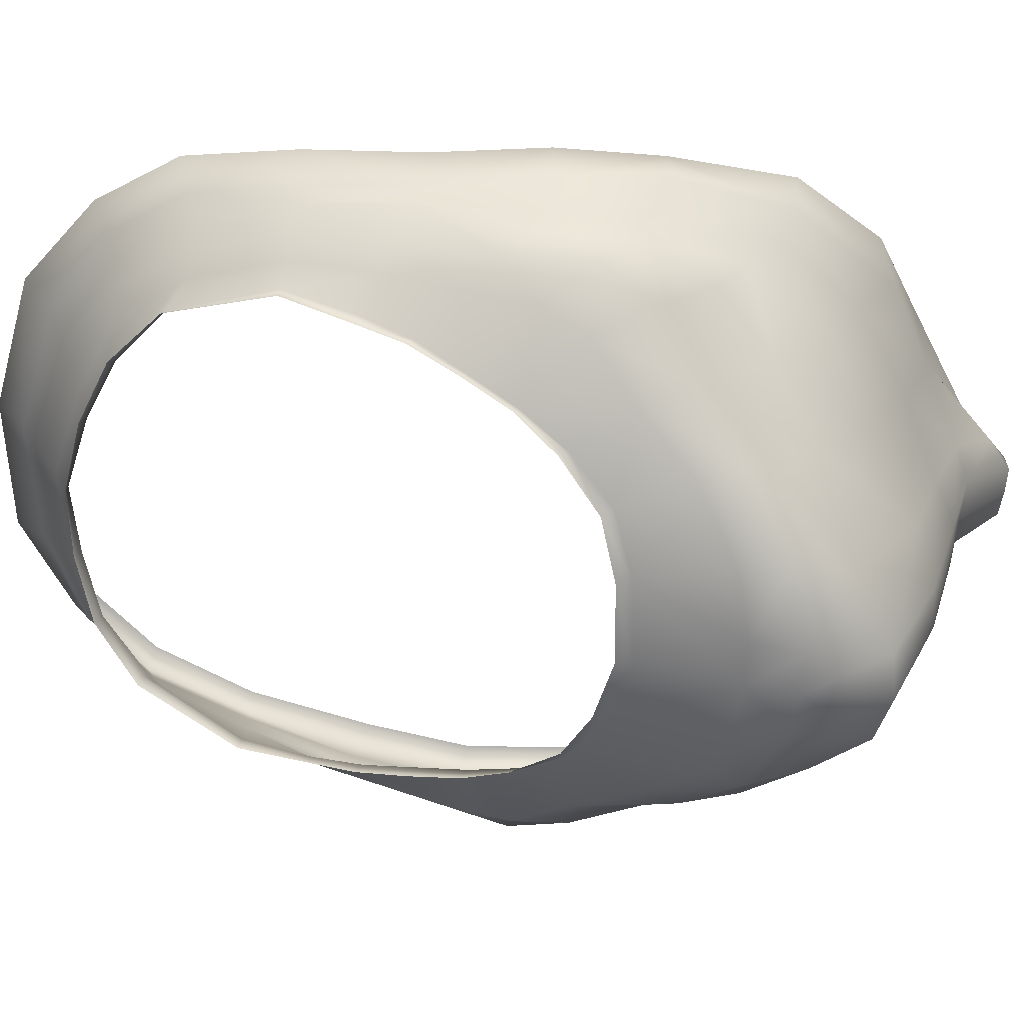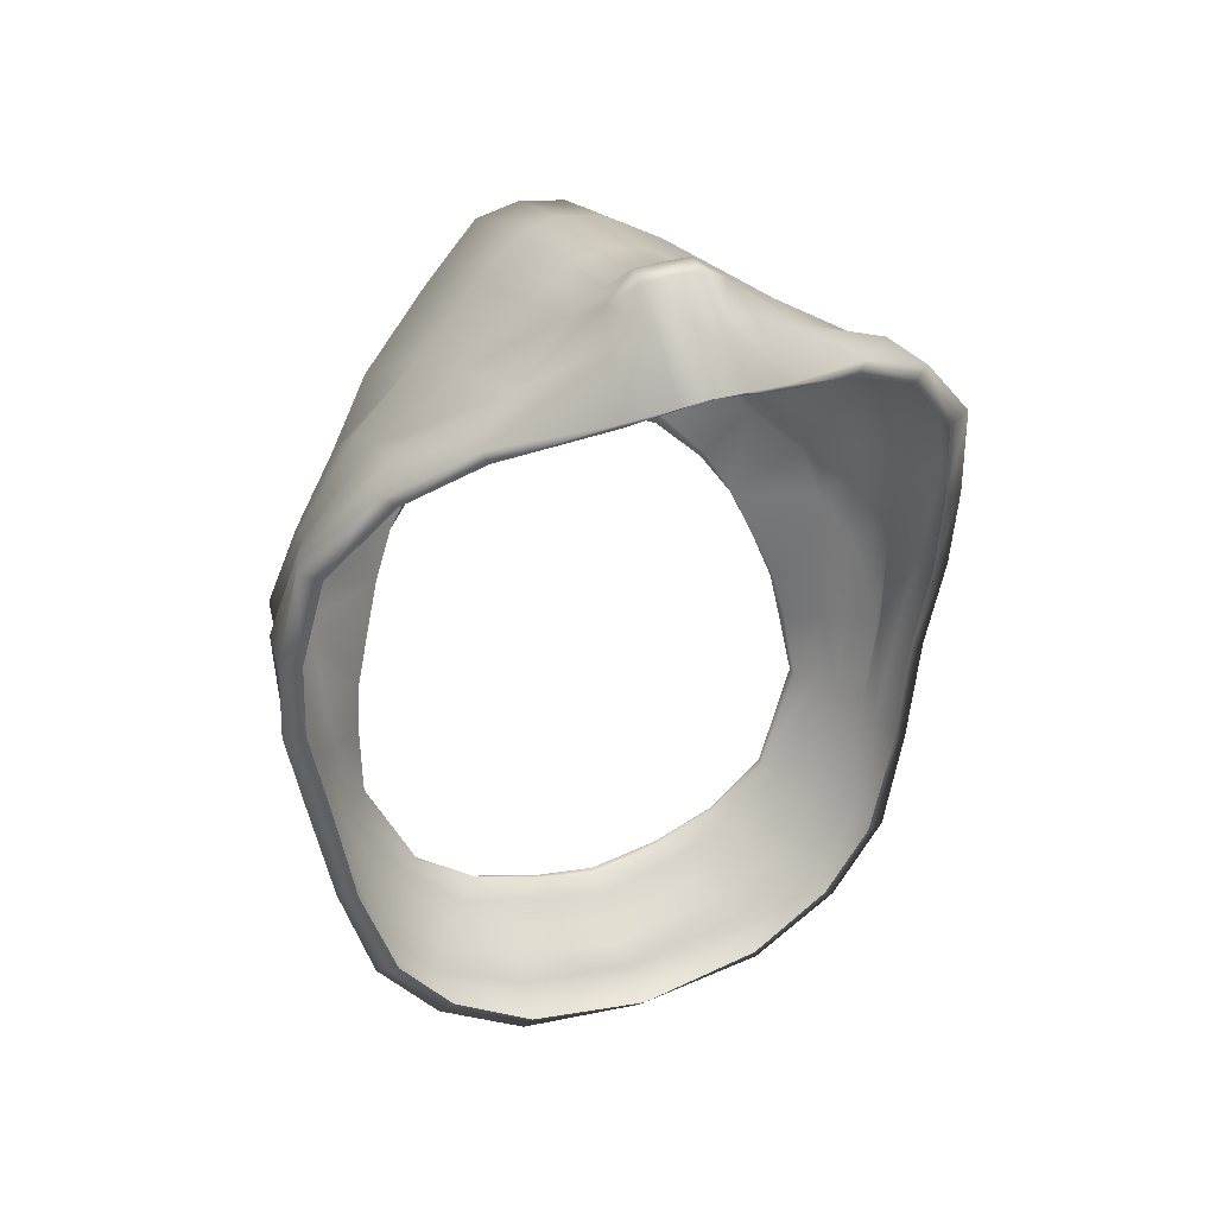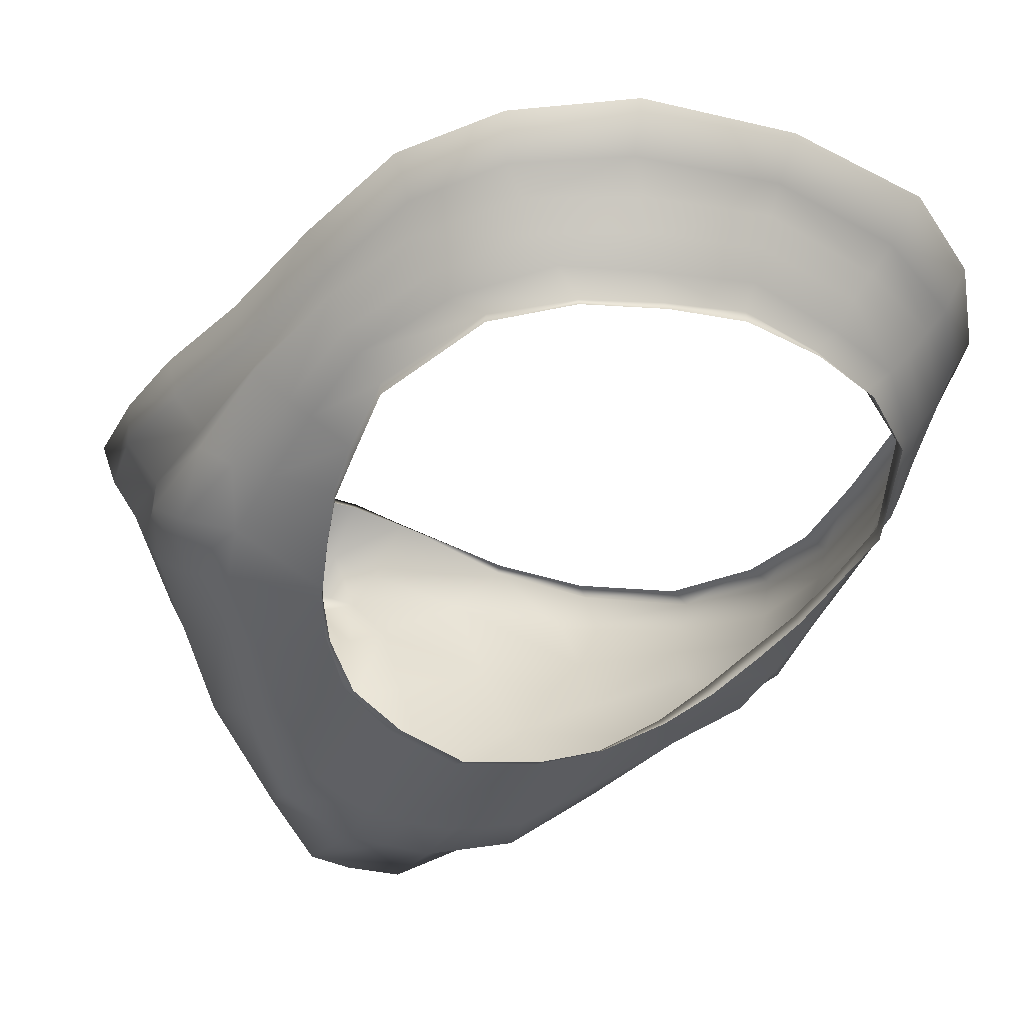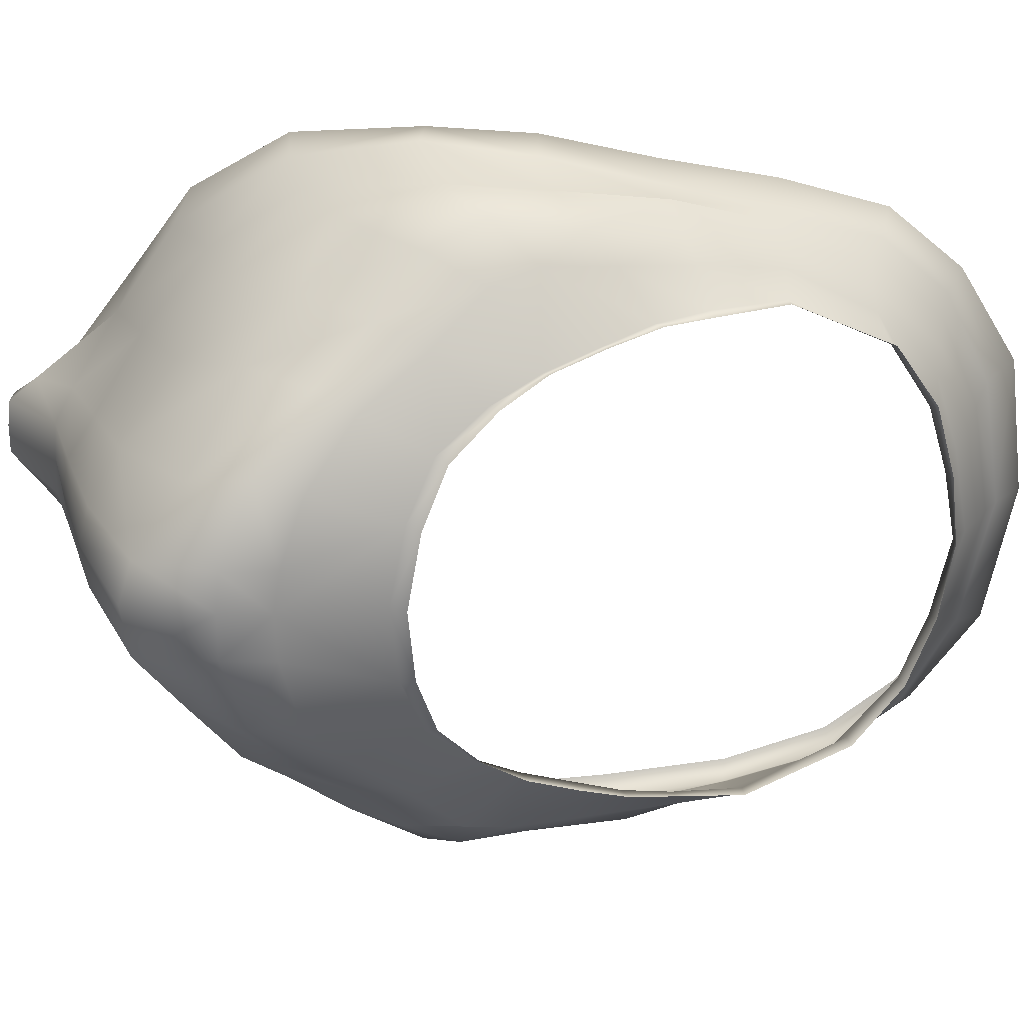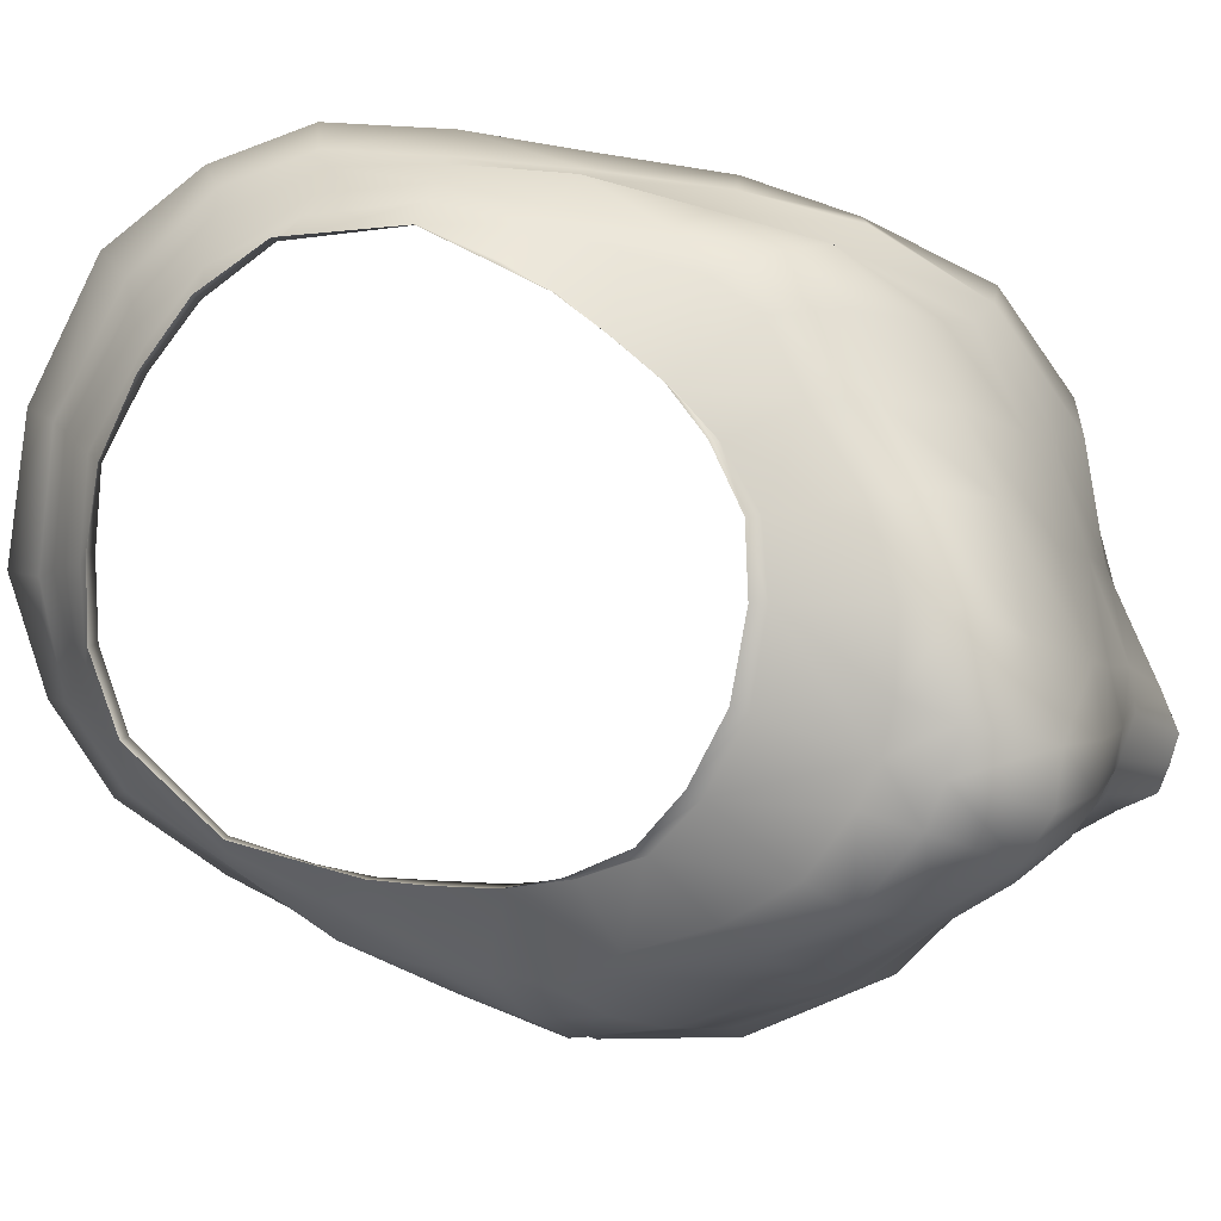
<metadata>
{"format":"obj","ext":"obj","renderer":"f3d","projection":"perspective","resolution":1024,"background":"white","views":[{"elev":-56.7,"azim":-97.1,"up":"+Y"},{"elev":41.0,"azim":158.5,"up":"+Z"},{"elev":-30.9,"azim":151.7,"up":"+Y"},{"elev":-65.4,"azim":87.3,"up":"+Y"},{"elev":-79.4,"azim":-107.8,"up":"+Y"}]}
</metadata>
<code>
g n_face_verizon2020mask_mesh
v 0.04045 92.5 5.401
v -0.3126 92.34 5.237
v 0.04796 92.35 5.284
v -0.3877 92.47 5.354
v 0.06749 91.89 5.88
v -0.8444 92.08 4.962
v -0.3201 91.88 5.87
v -0.9526 92.17 5.093
v -2.13 91.53 4.464
v -0.8294 91.59 5.62
v -2.227 91.55 4.683
v -1.705 91.02 4.923
v -3.047 91.18 3.894
v -2.943 90.63 4.195
v -3.239 91.13 4.061
v -3.831 90.76 2.79
v -4.099 90.68 2.885
v -3.942 90.22 2.852
v -4.082 90.42 1.316
v -4.342 90.33 1.342
v -4.309 89.86 1.399
v -4.103 90.28 0.1098
v -4.241 89.72 0.08124
v -4.364 90.17 0.07373
v -3.897 90.26 -1.17
v -3.993 89.71 -1.316
v -4.154 90.14 -1.271
v -3.941 90.3 -2.665
v -3.696 90.43 -2.667
v -3.688 89.87 -2.668
v -3.358 90.09 -3.873
v -3.314 90.66 -3.913
v -3.583 90.53 -3.986
v -2.691 90.23 -4.711
v -2.835 90.69 -4.935
v -2.662 90.79 -4.747
v -1.572 90.32 -5.32
v -1.615 90.87 -5.432
v -1.699 90.74 -5.692
v 0.01941 90.34 -5.613
v 0.008899 90.91 -5.737
v 0.02693 90.74 -5.955
v 0.04045 92.5 5.401
v 0.04796 92.35 5.284
v 0.2958 92.34 5.237
v 0.3695 92.47 5.354
v 0.06749 91.89 5.88
v 0.8277 92.08 4.962
v 0.383 91.88 5.87
v 0.9343 92.17 5.093
v 2.114 91.53 4.464
v 0.8142 91.59 5.623
v 2.21 91.55 4.683
v 1.687 91.02 4.923
v 3.03 91.18 3.894
v 2.926 90.63 4.195
v 3.221 91.13 4.061
v 3.814 90.76 2.79
v 4.08 90.68 2.885
v 3.926 90.22 2.852
v 4.064 90.42 1.316
v 4.324 90.33 1.342
v 4.291 89.86 1.399
v 4.086 90.28 0.1098
v 4.224 89.72 0.08124
v 4.346 90.17 0.07373
v 3.88 90.27 -1.17
v 3.975 89.71 -1.316
v 4.137 90.13 -1.271
v 3.923 90.3 -2.665
v 3.678 90.43 -2.667
v 3.67 89.87 -2.668
v 3.34 90.09 -3.874
v 3.298 90.66 -3.913
v 3.566 90.53 -3.986
v 2.673 90.23 -4.711
v 2.817 90.69 -4.935
v 2.646 90.79 -4.747
v 1.553 90.32 -5.32
v 1.598 90.87 -5.432
v 1.683 90.74 -5.692
v 0.01941 90.34 -5.613
v 0.008899 90.91 -5.737
v 0.02693 90.74 -5.955
v 3.054 88.66 -2.698
v 3.06 88.51 -2.724
v 2.967 88.25 -1.897
v 2.991 88.39 -1.843
v 3.383 88.72 -1.704
v 3.308 88.96 -2.673
v 3.448 89.22 -2.67
v 2.881 88.2 -1.244
v 2.898 88.07 -1.331
v 3.58 88.95 -1.555
v 3.615 89.61 -2.664
v 3.422 88.46 -0.8127
v 3.458 88.22 0.02716
v 2.677 87.99 -0.6804
v 2.71 87.85 -0.7405
v 2.435 87.74 -0.04495
v 2.473 87.62 -0.1216
v 3.733 88.72 -0.4491
v 3.929 89.3 -1.405
v 2.127 87.47 0.5199
v 2.129 87.38 0.3967
v 1.645 87.21 1.058
v 1.592 87.13 0.9105
v 2.709 87.59 1.149
v 3.301 87.94 0.5725
v 3.889 89.41 -1.373
v 3.67 89.87 -2.668
v 3.975 89.71 -1.316
v 4.224 89.72 0.08124
v 3.975 89.28 -0.08402
v 4.291 89.86 1.399
v 3.999 89.03 -0.1471
v 4.005 89.26 1.13
v 3.926 90.22 2.852
v 3.879 88.54 0.592
v 3.556 88.32 1.298
v 4.053 88.87 1.037
v 2.886 87.9 1.785
v 3.724 89.76 2.652
v 3.667 89.23 2.299
v 3.622 88.78 1.944
v 3.012 88.38 2.605
v 2.929 89.88 3.741
v 2.926 90.63 4.195
v 1.687 91.02 4.923
v 2.892 89.13 3.407
v 1.881 89.86 4.483
v 2.015 88.78 3.965
v 2.371 87.71 3.12
v 1.122 88.34 4.564
v 2.294 87.32 2.365
v 1.34 86.99 3.687
v 2.084 87.22 1.887
v 1.477 86.73 2.948
v 1.332 86.74 2.404
v 0.9358 86.98 1.34
v 0.8848 86.93 1.167
v 0.5302 86.59 2.638
v 0.0119 86.58 2.697
v 0.03444 86.83 1.483
v 0.0119 86.77 1.285
v -0.9045 86.93 1.167
v 0.5122 86.52 3.272
v -0.9556 86.98 1.34
v -1.611 87.13 0.9105
v 0.5648 86.61 4.207
v 0.0119 86.54 3.302
v -1.663 87.21 1.058
v -2.145 87.47 0.5199
v -2.147 87.38 0.3967
v -2.491 87.61 -0.1216
v -0.556 86.59 2.638
v -0.5395 86.52 3.272
v -1.351 86.74 2.404
v -1.495 86.73 2.948
v -2.102 87.22 1.887
v -2.727 87.59 1.149
v -2.452 87.74 -0.04495
v -2.312 87.32 2.365
v -1.36 86.99 3.687
v -0.5905 86.61 4.207
v -2.694 87.99 -0.6804
v -2.727 87.85 -0.7405
v -2.916 88.07 -1.331
v 0.0119 86.64 4.345
v 0.01341 88.08 4.967
v -2.9 88.2 -1.244
v -2.985 88.25 -1.897
v 0.4927 88.09 4.871
v 0.9343 89.61 5
v 0.4266 89.53 5.306
v 0.02242 89.45 5.354
v -0.4433 89.53 5.306
v -0.5109 88.09 4.871
v -0.9526 89.61 5
v -1.14 88.34 4.564
v -2.387 87.71 3.12
v -2.904 87.9 1.785
v -3.319 87.93 0.574
v -3.477 88.22 0.02716
v -3.574 88.32 1.298
v -3.029 88.38 2.605
v -2.033 88.78 3.965
v -1.899 89.86 4.483
v -0.9526 89.61 5
v -3.434 88.44 -0.8127
v -2.909 89.13 3.406
v -0.873 90.61 5.403
v -0.4433 89.53 5.306
v -3.897 88.53 0.592
v -3.751 88.71 -0.4491
v -3.391 88.69 -1.705
v -3.597 88.94 -1.553
v -3.008 88.39 -1.843
v -3.072 88.66 -2.698
v -3.078 88.5 -2.724
v -3.299 88.89 -2.679
v -3.463 89.22 -2.671
v -3.631 89.61 -2.662
v -3.945 89.29 -1.405
v -4.016 89.02 -0.1471
v -3.908 89.41 -1.373
v -3.688 89.87 -2.668
v -3.993 89.71 -1.316
v -4.241 89.72 0.08124
v -3.993 89.28 -0.08402
v -4.309 89.86 1.399
v -4.022 89.25 1.13
v -3.942 90.22 2.852
v -4.071 88.87 1.037
v -3.639 88.78 1.946
v -3.684 89.23 2.299
v -3.741 89.76 2.652
v -2.946 89.88 3.741
v -2.943 90.63 4.195
v -1.705 91.02 4.923
v -0.6566 91.25 5.931
v -0.8294 91.59 5.62
v -0.3201 91.88 5.87
v -0.4568 90.49 5.598
v 0.04796 90.46 5.602
v 0.02242 89.45 5.354
v 0.4266 89.53 5.306
v -0.2826 91.47 6.242
v 0.0735 91.48 6.272
v 0.06749 91.89 5.88
v 0.383 91.88 5.87
v -0.2705 91.21 6.263
v 0.075 91.22 6.284
v 0.4386 90.49 5.598
v 0.392 91.21 6.268
v 0.404 91.47 6.245
v 0.7075 91.25 5.931
v 0.8142 91.59 5.623
v 0.8562 90.61 5.403
v 0.9343 89.61 5
v 0.04946 89.17 -4.92
v 0.03744 89.04 -4.938
v 0.8908 89 -4.804
v 0.9013 89.12 -4.728
v 1.098 89.35 -4.861
v 0.03744 89.42 -5.099
v 0.03744 89.73 -5.285
v 1.723 89.05 -4.448
v 1.764 88.94 -4.528
v 2.516 88.82 -3.968
v 1.218 89.68 -5.036
v 0.02993 90.04 -5.437
v 2.009 89.32 -4.535
v 2.482 88.96 -3.917
v 3.06 88.51 -2.724
v 3.054 88.66 -2.698
v 3.308 88.96 -2.673
v 2.769 89.17 -3.766
v 2.973 89.42 -3.729
v 3.448 89.22 -2.67
v 1.372 89.98 -5.162
v 0.01941 90.34 -5.613
v 1.553 90.32 -5.32
v 2.231 89.59 -4.596
v 3.221 89.78 -3.729
v 3.615 89.61 -2.664
v 2.462 89.93 -4.644
v 2.673 90.23 -4.711
v 3.34 90.09 -3.874
v 3.67 89.87 -2.668
v 0.04946 89.17 -4.92
v -0.9075 89 -4.819
v 0.03744 89.04 -4.938
v -0.918 89.12 -4.74
v -1.115 89.35 -4.866
v 0.03744 89.42 -5.099
v 0.03744 89.73 -5.285
v -1.741 89.05 -4.448
v -1.78 88.94 -4.528
v -2.533 88.82 -3.968
v -1.235 89.68 -5.036
v 0.02993 90.04 -5.437
v -2.025 89.32 -4.535
v -2.499 88.96 -3.918
v -3.078 88.5 -2.724
v -3.072 88.66 -2.698
v -3.299 88.89 -2.679
v -2.785 89.17 -3.766
v -2.991 89.42 -3.729
v -3.463 89.22 -2.671
v -1.388 89.98 -5.162
v 0.01941 90.34 -5.613
v -1.572 90.32 -5.32
v -2.248 89.59 -4.596
v -3.239 89.78 -3.727
v -3.631 89.61 -2.662
v -2.479 89.93 -4.644
v -2.691 90.23 -4.711
v -3.358 90.09 -3.873
v -3.688 89.87 -2.668
g n_face_verizon2020mask_mesh_0
f 3 2 1
f 2 4 1
f 1 4 5
f 2 6 4
f 4 7 5
f 6 8 4
f 4 8 7
f 6 9 8
f 8 10 7
f 9 11 8
f 10 8 11
f 12 10 11
f 9 13 11
f 12 11 14
f 13 15 11
f 11 15 14
f 13 16 15
f 14 15 17
f 16 17 15
f 18 14 17
f 16 19 17
f 18 17 20
f 19 20 17
f 21 18 20
f 19 22 20
f 21 20 23
f 22 24 20
f 20 24 23
f 22 25 24
f 23 24 26
f 25 27 24
f 24 27 26
f 28 27 25
f 26 27 28
f 29 28 25
f 30 26 28
f 31 30 28
f 29 32 28
f 33 31 28
f 32 33 28
f 34 31 33
f 35 33 32
f 35 34 33
f 36 35 32
f 34 35 37
f 36 38 35
f 35 39 37
f 38 39 35
f 37 39 40
f 38 41 39
f 39 42 40
f 41 42 39
f 45 44 43
f 46 45 43
f 46 43 47
f 48 45 46
f 49 46 47
f 50 48 46
f 50 46 49
f 51 48 50
f 52 50 49
f 53 51 50
f 50 52 53
f 52 54 53
f 55 51 53
f 53 54 56
f 57 55 53
f 57 53 56
f 58 55 57
f 57 56 59
f 59 58 57
f 56 60 59
f 61 58 59
f 59 60 62
f 62 61 59
f 60 63 62
f 64 61 62
f 62 63 65
f 66 64 62
f 66 62 65
f 67 64 66
f 66 65 68
f 69 67 66
f 69 66 68
f 69 70 67
f 69 68 70
f 70 71 67
f 68 72 70
f 72 73 70
f 74 71 70
f 73 75 70
f 75 74 70
f 73 76 75
f 75 77 74
f 76 77 75
f 77 78 74
f 77 76 79
f 80 78 77
f 81 77 79
f 81 80 77
f 81 79 82
f 83 80 81
f 84 81 82
f 84 83 81
f 87 86 85
f 88 87 85
f 89 88 85
f 90 89 85
f 90 91 89
f 88 92 87
f 92 93 87
f 91 94 89
f 91 95 94
f 88 89 96
f 92 88 96
f 89 94 96
f 92 96 97
f 92 98 93
f 98 92 97
f 98 99 93
f 98 100 99
f 100 98 97
f 100 101 99
f 94 102 96
f 96 102 97
f 95 103 94
f 94 103 102
f 100 104 101
f 104 105 101
f 104 106 105
f 106 107 105
f 104 100 108
f 104 108 106
f 109 100 97
f 100 109 108
f 110 103 95
f 110 95 111
f 112 110 111
f 112 113 110
f 113 114 110
f 110 114 103
f 113 115 114
f 114 116 103
f 103 116 102
f 115 117 114
f 114 117 116
f 117 115 118
f 102 119 97
f 102 116 119
f 120 109 97
f 119 120 97
f 116 121 119
f 117 121 116
f 119 121 120
f 109 120 122
f 108 109 122
f 123 117 118
f 121 117 124
f 117 123 124
f 121 125 120
f 125 121 124
f 120 125 126
f 126 125 124
f 122 120 126
f 127 123 118
f 128 127 118
f 128 129 127
f 130 124 123
f 127 130 123
f 130 126 124
f 127 131 130
f 129 131 127
f 130 132 126
f 131 132 130
f 122 126 133
f 132 133 126
f 134 132 131
f 133 132 134
f 135 122 133
f 108 122 135
f 136 133 134
f 135 133 136
f 137 108 135
f 108 137 106
f 137 135 138
f 138 135 136
f 137 139 106
f 139 137 138
f 139 140 106
f 106 140 107
f 140 141 107
f 139 138 142
f 139 142 140
f 142 143 140
f 140 144 141
f 143 144 140
f 144 145 141
f 145 144 146
f 138 147 142
f 147 138 136
f 143 142 147
f 144 148 146
f 144 143 148
f 146 148 149
f 150 147 136
f 150 136 134
f 151 143 147
f 151 147 150
f 148 152 149
f 149 152 153
f 154 149 153
f 154 153 155
f 143 156 148
f 143 151 157
f 156 143 157
f 156 158 148
f 148 158 152
f 159 158 156
f 157 159 156
f 158 160 152
f 160 158 159
f 153 152 161
f 152 160 161
f 153 162 155
f 162 153 161
f 163 160 159
f 161 160 163
f 159 157 164
f 163 159 164
f 157 151 165
f 157 165 164
f 155 162 166
f 167 155 166
f 167 166 168
f 151 169 165
f 165 169 170
f 169 151 150
f 169 150 170
f 166 171 168
f 168 171 172
f 150 173 170
f 173 150 134
f 173 134 174
f 175 173 174
f 170 173 175
f 176 170 175
f 170 176 177
f 178 170 177
f 178 165 170
f 178 177 179
f 180 178 179
f 165 178 180
f 164 165 180
f 181 164 180
f 181 163 164
f 182 163 181
f 182 161 163
f 183 161 182
f 183 162 161
f 183 184 162
f 184 166 162
f 185 183 182
f 183 185 184
f 186 182 181
f 185 182 186
f 187 181 180
f 181 187 186
f 187 180 188
f 180 189 188
f 184 190 166
f 190 171 166
f 187 191 186
f 187 188 191
f 188 189 192
f 189 193 192
f 185 194 184
f 195 190 184
f 194 195 184
f 190 196 171
f 195 197 190
f 197 196 190
f 196 198 171
f 171 198 172
f 172 198 199
f 198 196 199
f 200 172 199
f 196 201 199
f 202 201 196
f 197 202 196
f 203 202 197
f 204 197 195
f 204 203 197
f 205 195 194
f 205 204 195
f 204 206 203
f 203 206 207
f 206 208 207
f 209 208 206
f 210 206 204
f 210 209 206
f 205 210 204
f 211 209 210
f 212 211 210
f 212 210 205
f 211 212 213
f 214 205 194
f 214 212 205
f 214 194 185
f 215 214 185
f 215 185 186
f 214 215 216
f 215 186 216
f 212 214 216
f 186 191 216
f 217 212 216
f 212 217 213
f 216 191 217
f 217 218 213
f 191 218 217
f 218 219 213
f 188 218 191
f 220 219 218
f 188 220 218
f 220 188 192
f 220 192 221
f 222 220 221
f 222 221 223
f 221 192 224
f 193 224 192
f 224 193 225
f 193 226 225
f 226 227 225
f 221 228 223
f 228 229 223
f 229 230 223
f 230 229 231
f 232 228 221
f 232 221 224
f 228 232 229
f 233 232 224
f 225 233 224
f 232 233 229
f 227 234 225
f 233 225 234
f 233 235 229
f 235 233 234
f 229 236 231
f 235 236 229
f 236 237 231
f 236 235 237
f 237 235 234
f 237 238 231
f 129 238 237
f 234 227 239
f 239 237 234
f 239 129 237
f 227 240 239
f 131 129 239
f 240 131 239
f 240 134 131
f 243 242 241
f 244 243 241
f 245 244 241
f 246 245 241
f 246 247 245
f 244 248 243
f 248 249 243
f 250 249 248
f 247 251 245
f 247 252 251
f 245 253 244
f 253 248 244
f 245 251 253
f 254 250 248
f 255 250 254
f 256 255 254
f 257 256 254
f 258 254 248
f 258 257 254
f 253 258 248
f 258 259 257
f 258 253 259
f 259 260 257
f 252 261 251
f 252 262 261
f 262 263 261
f 251 264 253
f 253 264 259
f 251 261 264
f 259 265 260
f 259 264 265
f 265 266 260
f 261 263 267
f 261 267 264
f 264 267 265
f 263 268 267
f 267 268 269
f 265 267 269
f 265 269 266
f 269 270 266
f 273 272 271
f 272 274 271
f 274 275 271
f 275 276 271
f 277 276 275
f 278 274 272
f 279 278 272
f 279 280 278
f 281 277 275
f 282 277 281
f 283 275 274
f 278 283 274
f 281 275 283
f 280 284 278
f 280 285 284
f 285 286 284
f 286 287 284
f 284 288 278
f 287 288 284
f 288 283 278
f 289 288 287
f 283 288 289
f 290 289 287
f 291 282 281
f 292 282 291
f 293 292 291
f 294 281 283
f 294 283 289
f 291 281 294
f 295 289 290
f 294 289 295
f 296 295 290
f 293 291 297
f 297 291 294
f 297 294 295
f 298 293 297
f 298 297 299
f 297 295 299
f 299 295 296
f 300 299 296

</code>
